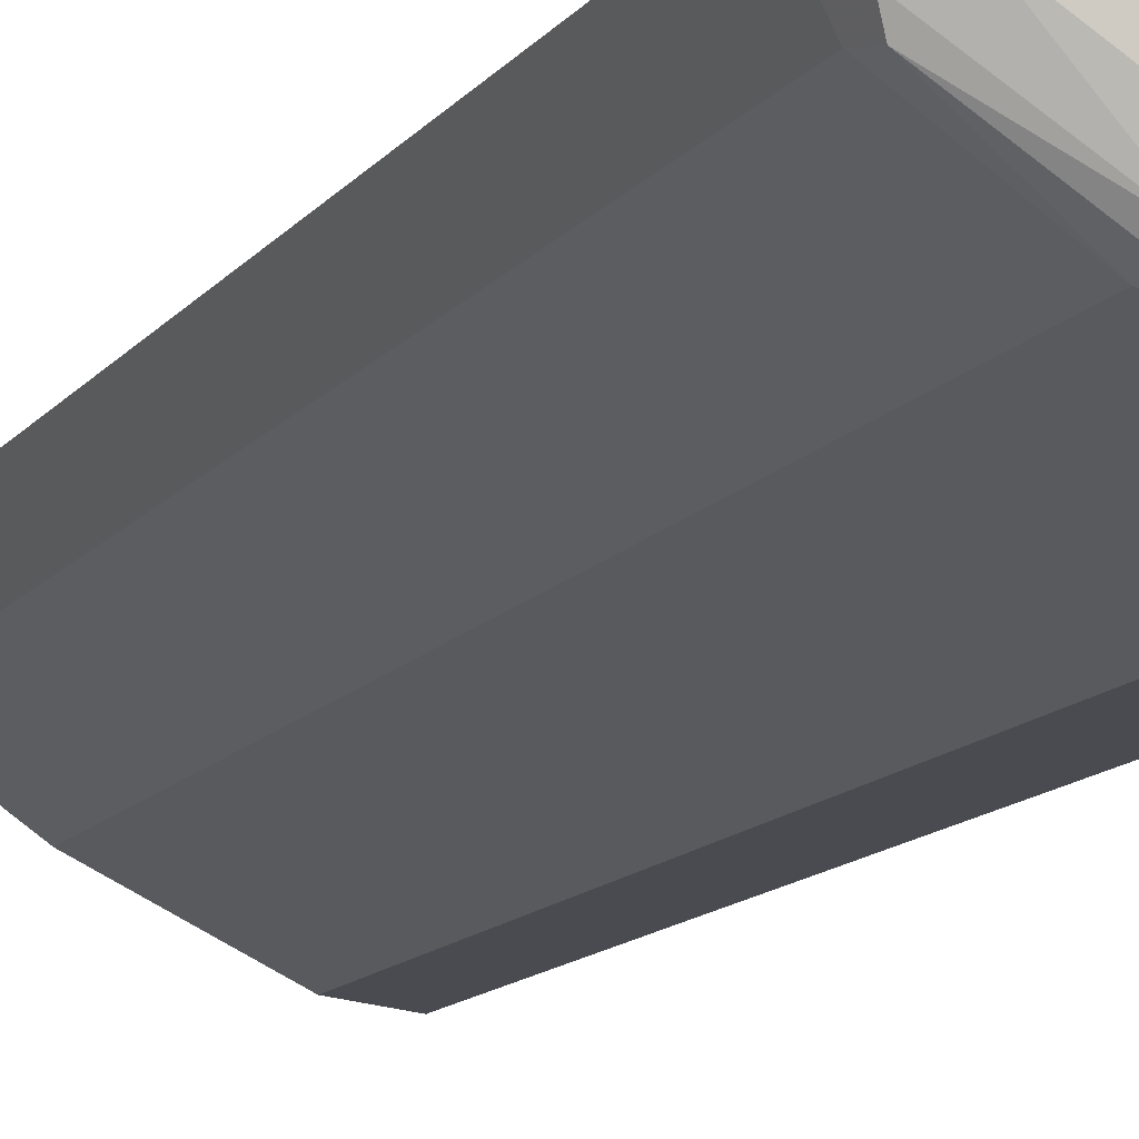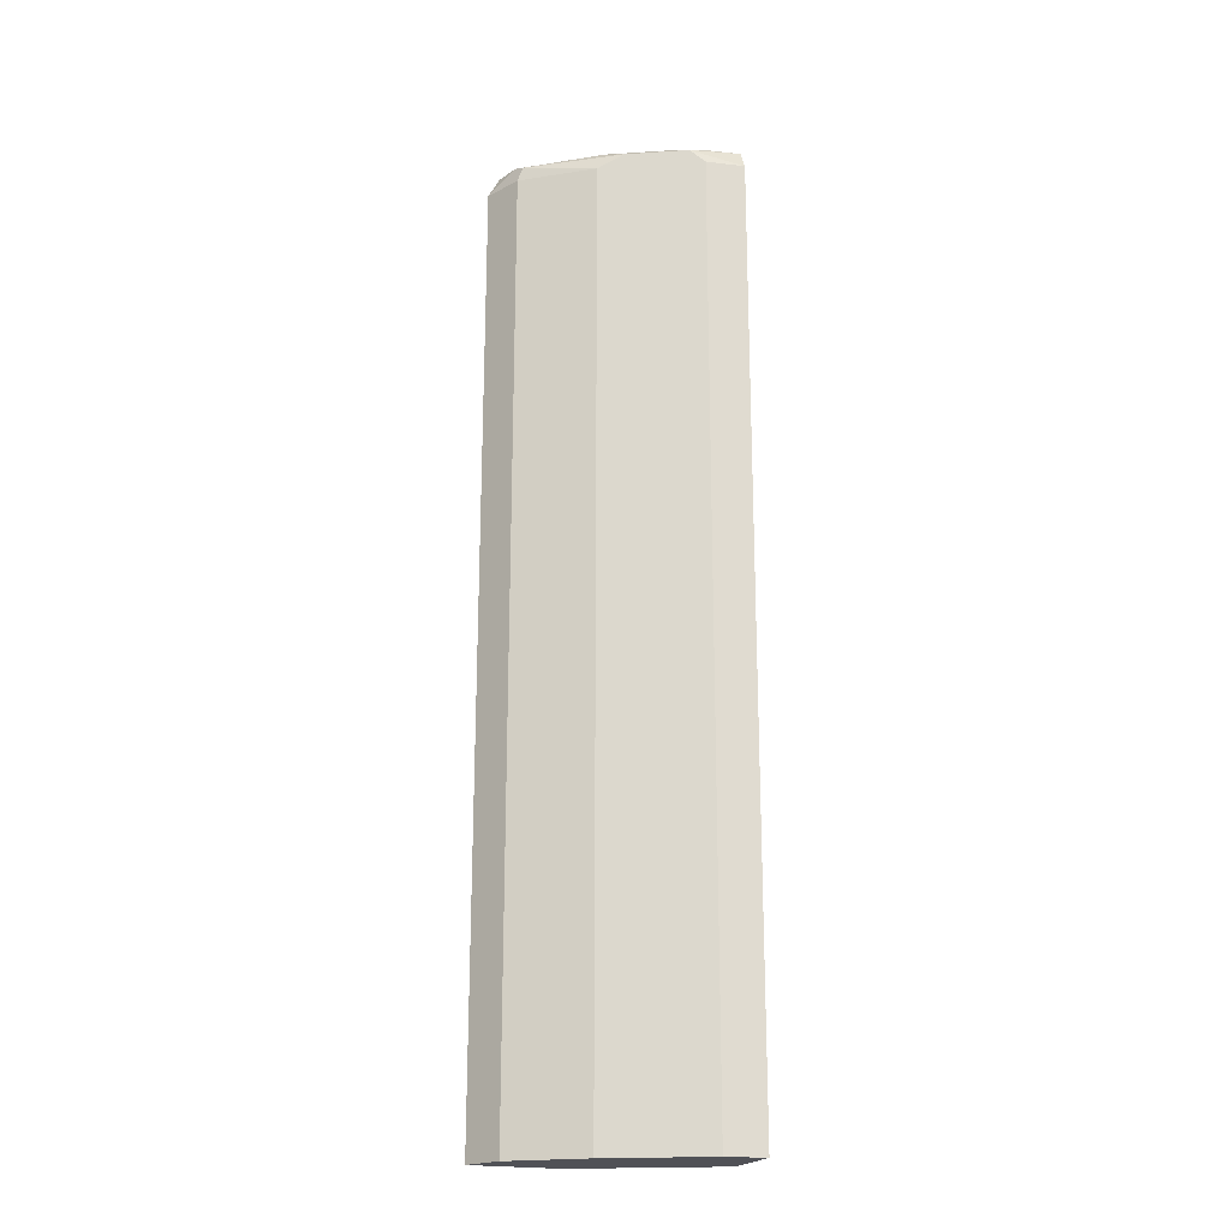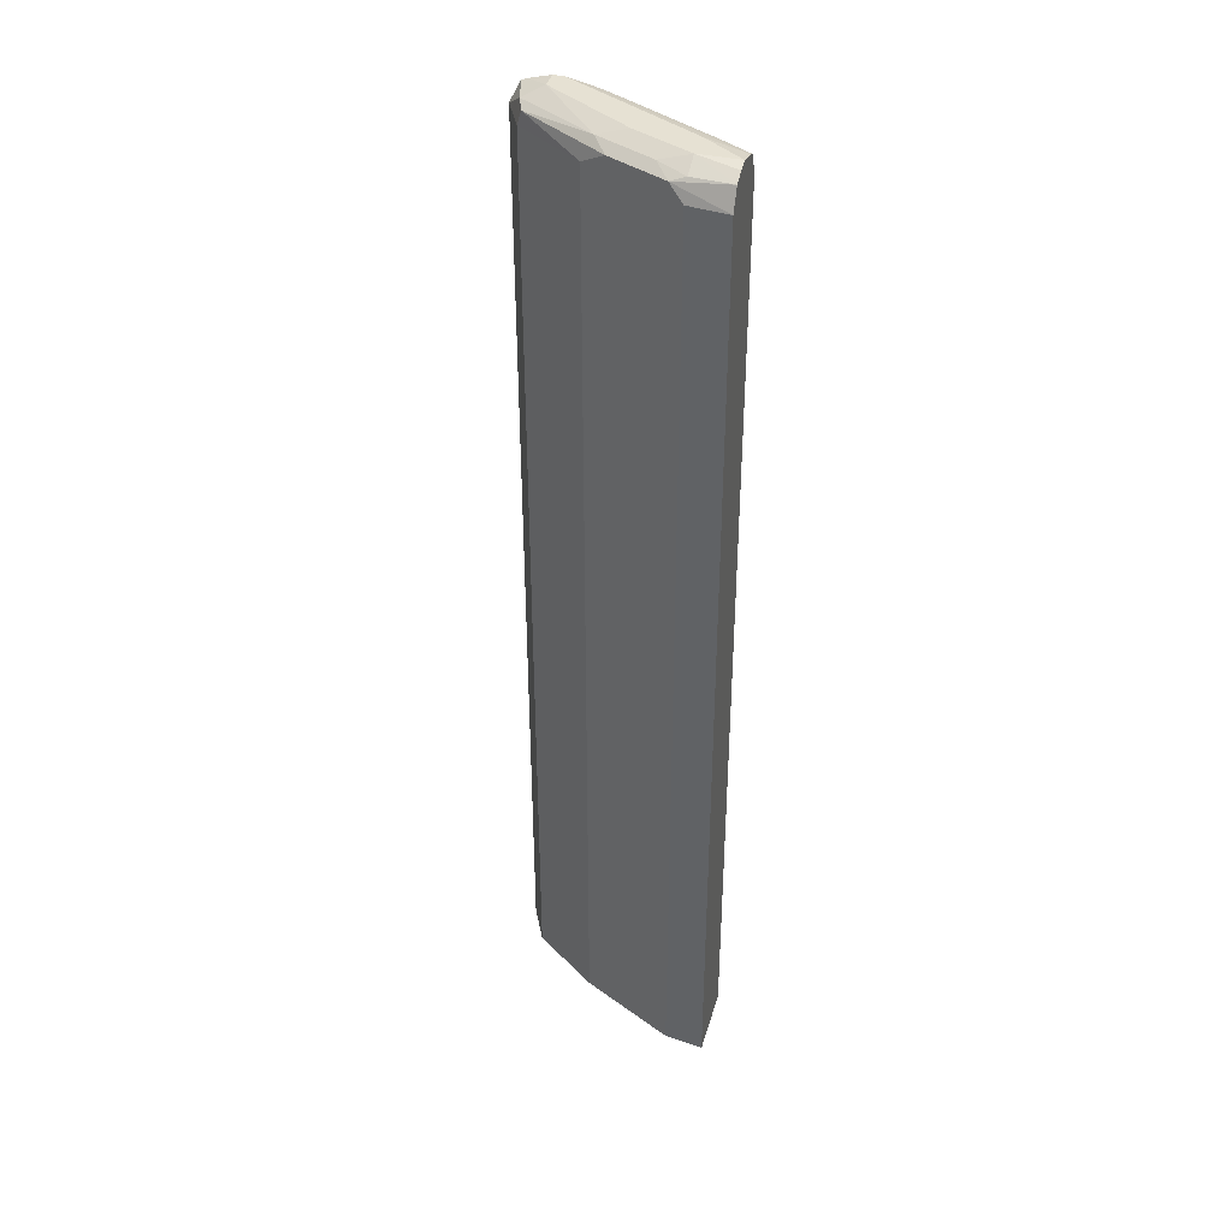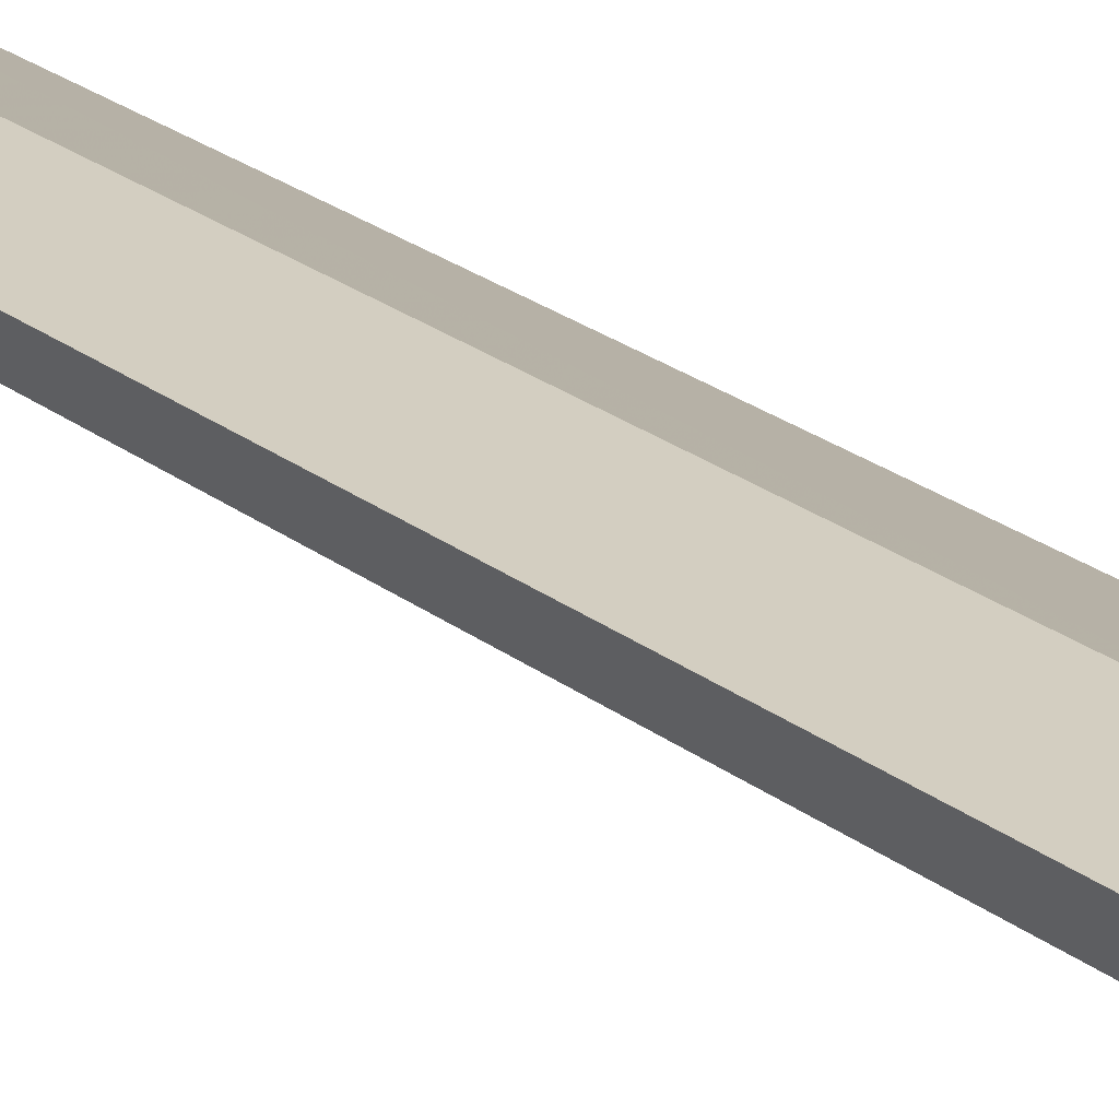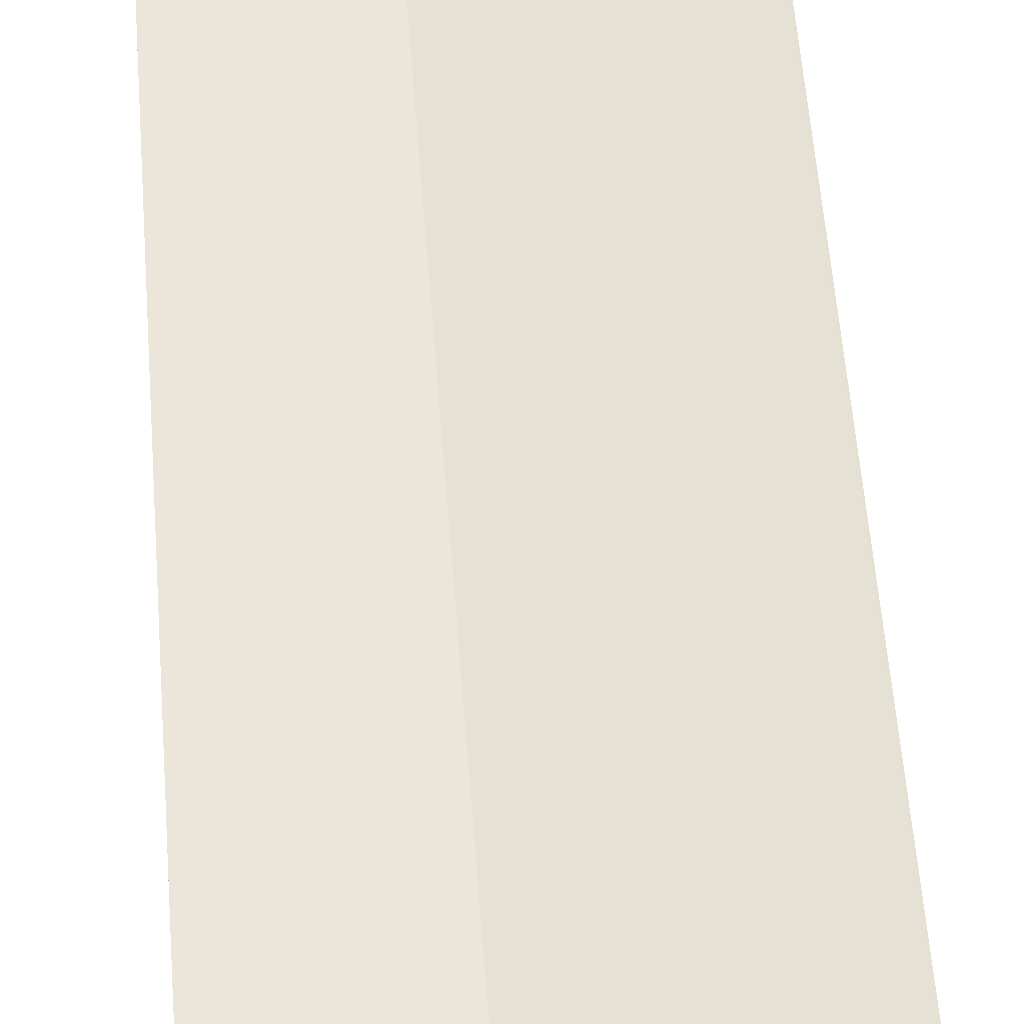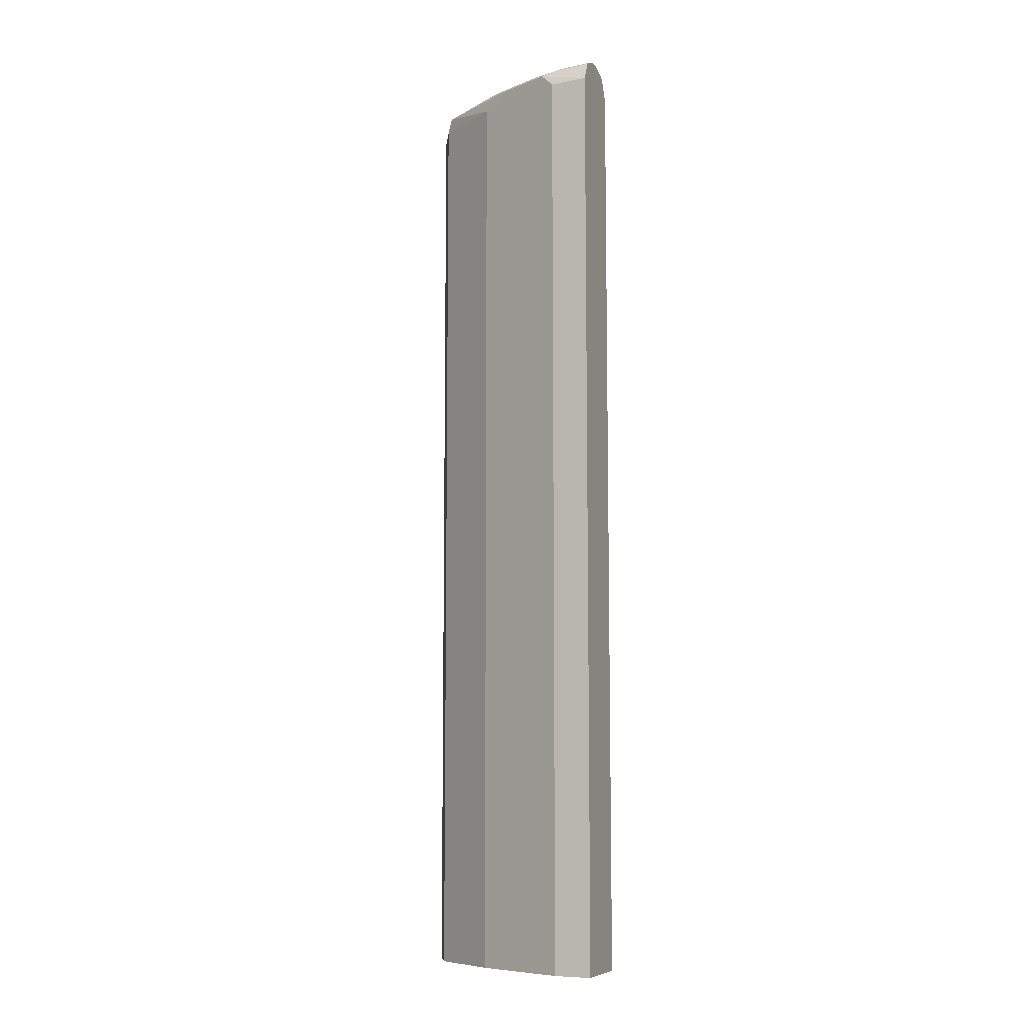
<metadata>
{"format":"obj","ext":"obj","renderer":"f3d","projection":"perspective","resolution":1024,"background":"white","views":[{"elev":-10.1,"azim":161.5,"up":"+Z"},{"elev":-20.5,"azim":160.1,"up":"+Y"},{"elev":38.6,"azim":-164.3,"up":"+Y"},{"elev":25.2,"azim":140.4,"up":"+Z"},{"elev":46.7,"azim":176.2,"up":"+Z"},{"elev":-8.5,"azim":-159.3,"up":"+Y"}]}
</metadata>
<code>
v 0.1502 -0.4555 -0.298
v 0.1947 -0.4555 -0.292
v 0.1502 -0.4555 -0.2166
v 0.1502 0.6163 -0.298
v 0.2379 -0.4555 -0.2703
v 0.1947 0.6163 -0.292
v 0.2109 0.6325 -0.2838
v 0.1516 -0.4555 -0.2158
v 0.1502 0.6163 -0.2169
v 0.1502 0.639 -0.2867
v 0.2586 -0.4555 -0.26
v 0.2379 0.6163 -0.2703
v 0.1947 0.6379 -0.2811
v 0.2271 0.6406 -0.2636
v 0.292 0.6406 -0.2311
v 0.2757 0.6325 -0.2514
v 0.1724 -0.4555 -0.2053
v 0.3017 0.6163 -0.1411
v 0.3061 0.635 -0.1411
v 0.309 0.6406 -0.1411
v 0.1703 0.6325 -0.2109
v 0.1502 0.64 -0.2293
v 0.1931 -0.4555 -0.195
v 0.1502 0.6458 -0.273
v 0.1947 0.6488 -0.2595
v 0.3028 -0.4555 -0.2379
v 0.3028 0.6163 -0.2379
v 0.2595 0.6488 -0.2271
v 0.3568 0.6488 -0.1622
v 0.3785 0.6379 -0.173
v 0.3731 0.6325 -0.1865
v 0.301 -0.4555 -0.1411
v 0.3217 0.6435 -0.1411
v 0.1502 0.643 -0.2362
v 0.1838 0.6379 -0.2055
v 0.1502 0.6488 -0.2595
v 0.3785 -0.4555 -0.1838
v 0.3785 0.6163 -0.1838
v 0.3568 0.6488 -0.1411
v 0.3809 0.6428 -0.1411
v 0.3873 0.6402 -0.1411
v 0.3998 0.6163 -0.1411
v 0.3998 -0.4555 -0.1411
v 0.3455 0.6488 -0.1411
v 0.1947 0.6488 -0.2271
v 0.3888 -0.4555 -0.1631
v 0.3996 -0.4555 -0.1415
f 20 34 22
f 18 40 39
f 20 33 34
f 18 20 19
f 18 33 20
f 42 43 47
f 18 44 33
f 18 39 44
f 18 41 40
f 15 30 31
f 18 43 42
f 18 32 43
f 18 23 32
f 16 31 27
f 15 31 16
f 15 29 30
f 15 28 29
f 14 28 15
f 20 22 35
f 18 42 41
f 20 35 21
f 31 42 38
f 24 36 25
f 14 25 28
f 38 47 46
f 38 42 47
f 37 38 46
f 34 45 36
f 34 44 45
f 33 44 34
f 30 42 31
f 30 41 42
f 21 35 22
f 29 41 30
f 29 39 40
f 27 31 38
f 26 38 37
f 26 27 38
f 25 29 28
f 25 39 29
f 25 44 39
f 25 45 44
f 25 36 45
f 29 40 41
f 13 25 14
f 7 10 13
f 11 12 27
f 1 10 4
f 1 24 10
f 1 36 24
f 1 34 36
f 1 22 34
f 1 9 22
f 1 3 9
f 1 8 3
f 1 17 8
f 1 23 17
f 1 43 32
f 1 47 43
f 1 46 47
f 1 37 46
f 1 26 37
f 1 11 26
f 1 5 11
f 1 2 5
f 11 27 26
f 1 4 6
f 1 6 2
f 1 32 23
f 2 7 5
f 2 6 7
f 10 25 13
f 10 24 25
f 9 23 18
f 9 17 23
f 9 20 21
f 9 19 20
f 9 18 19
f 8 17 9
f 9 21 22
f 7 16 27
f 7 15 16
f 7 14 15
f 7 13 14
f 5 12 11
f 5 7 12
f 4 7 6
f 4 10 7
f 7 27 12
f 3 8 9

</code>
